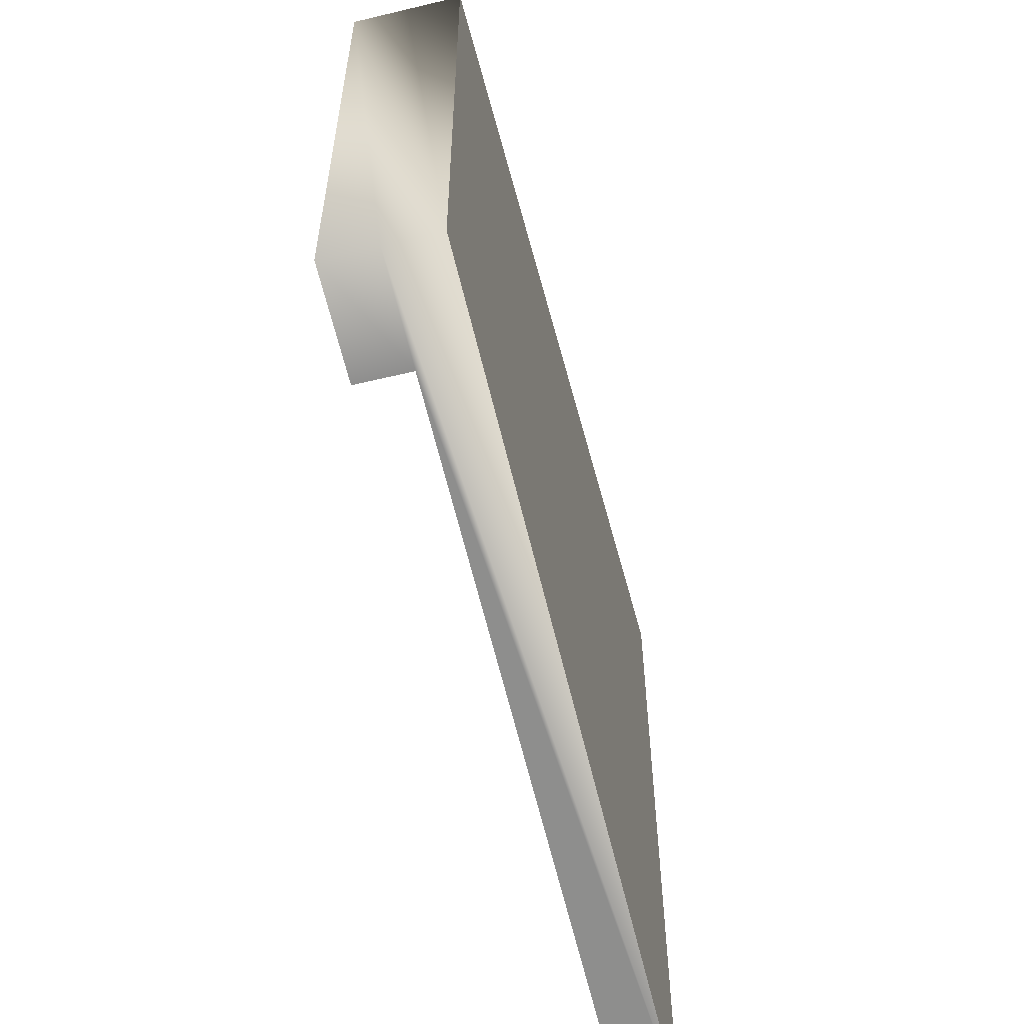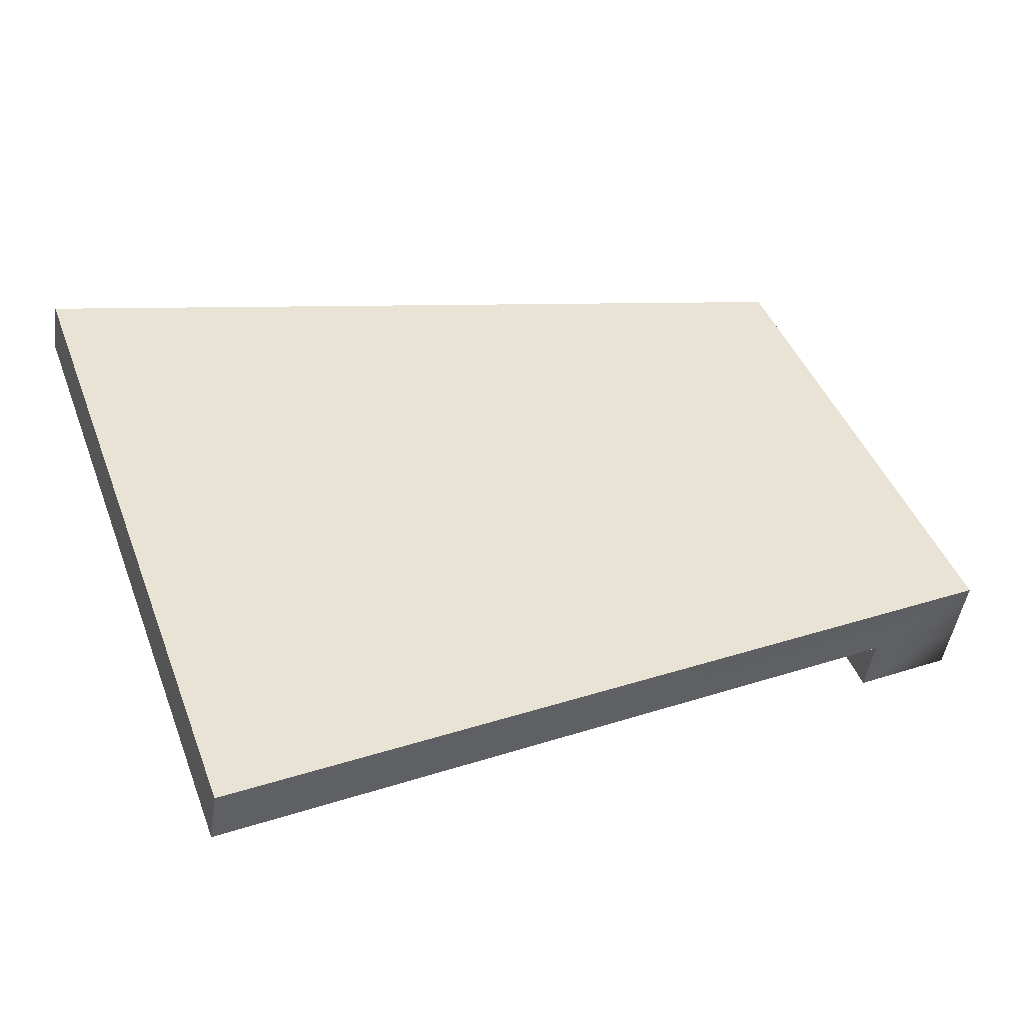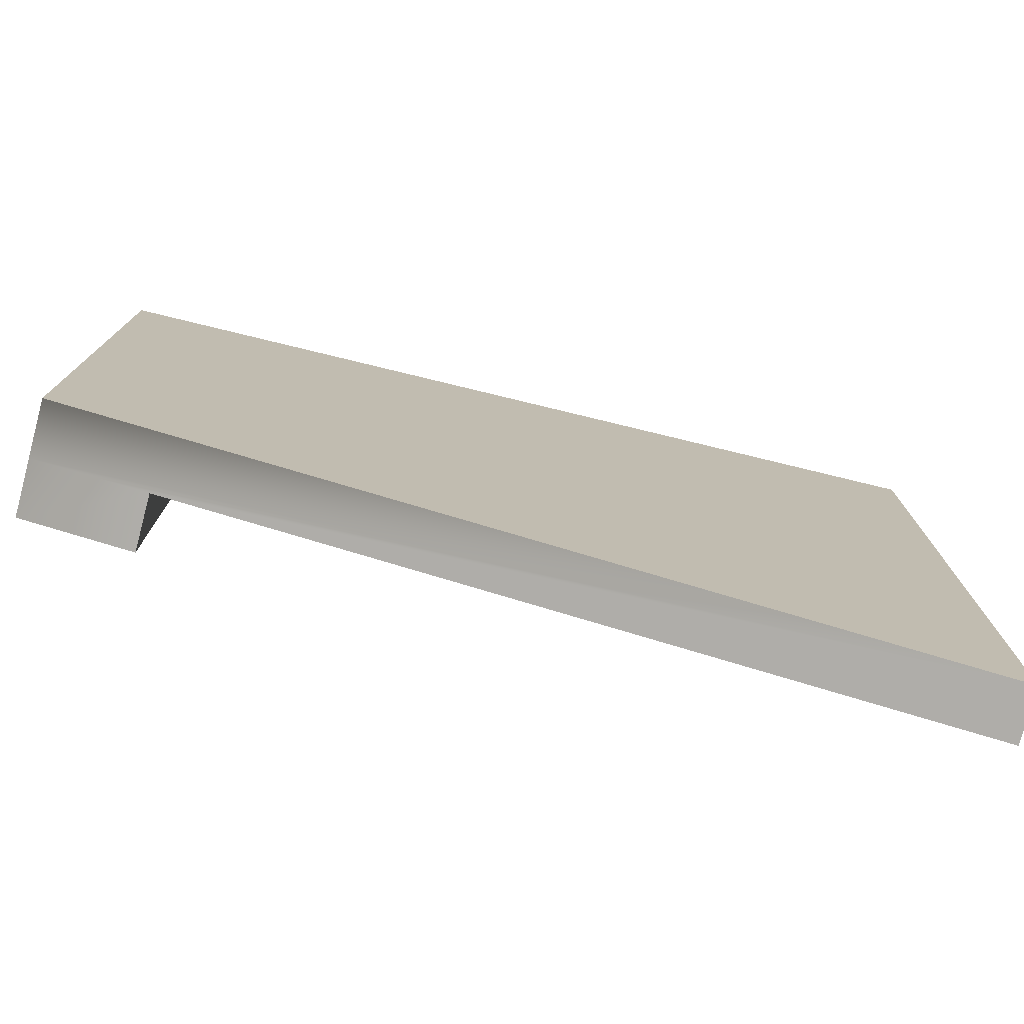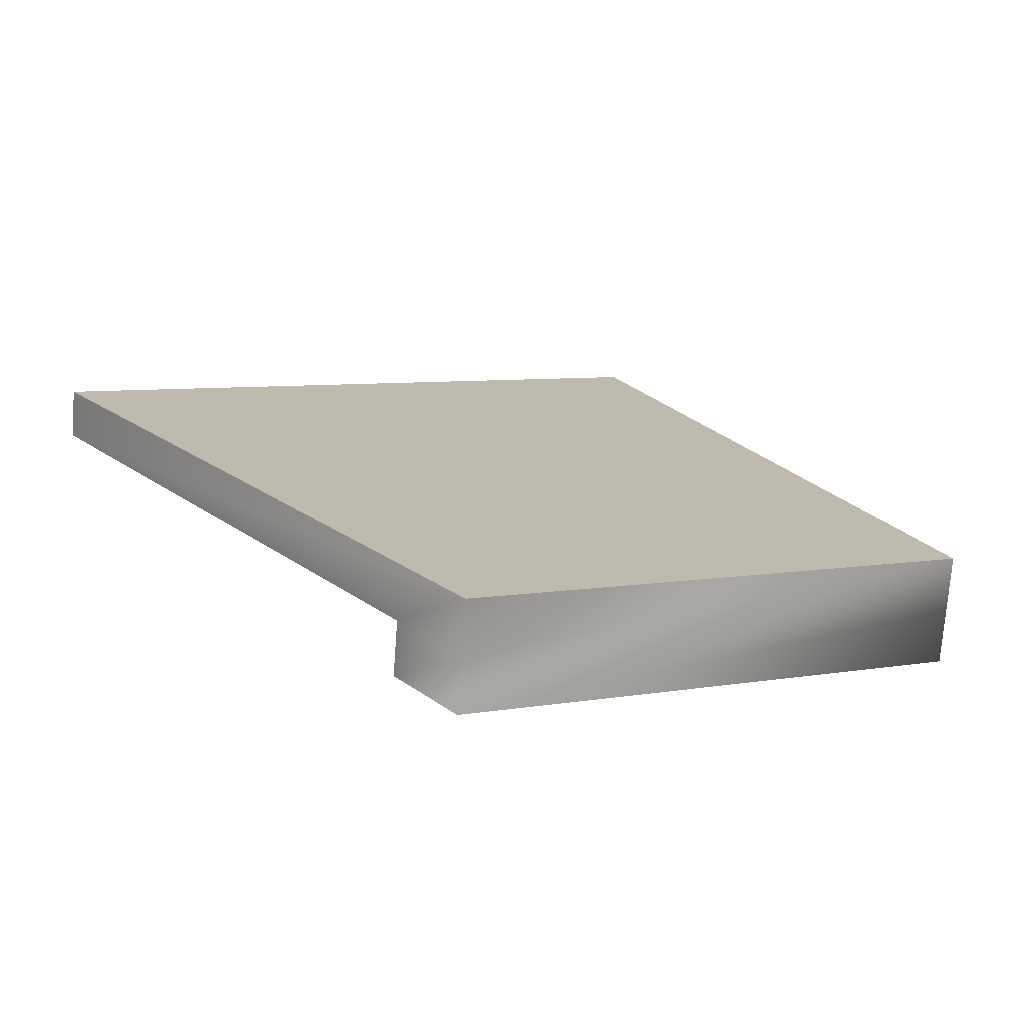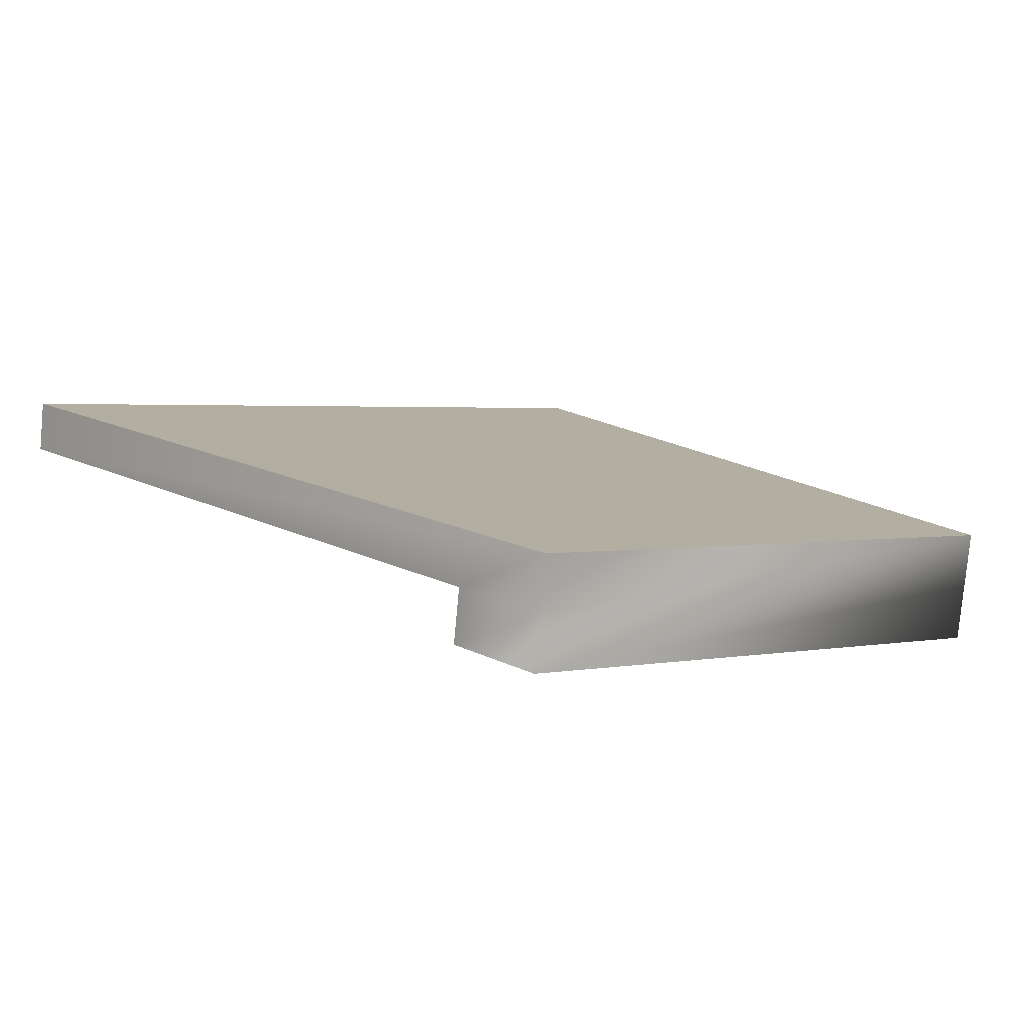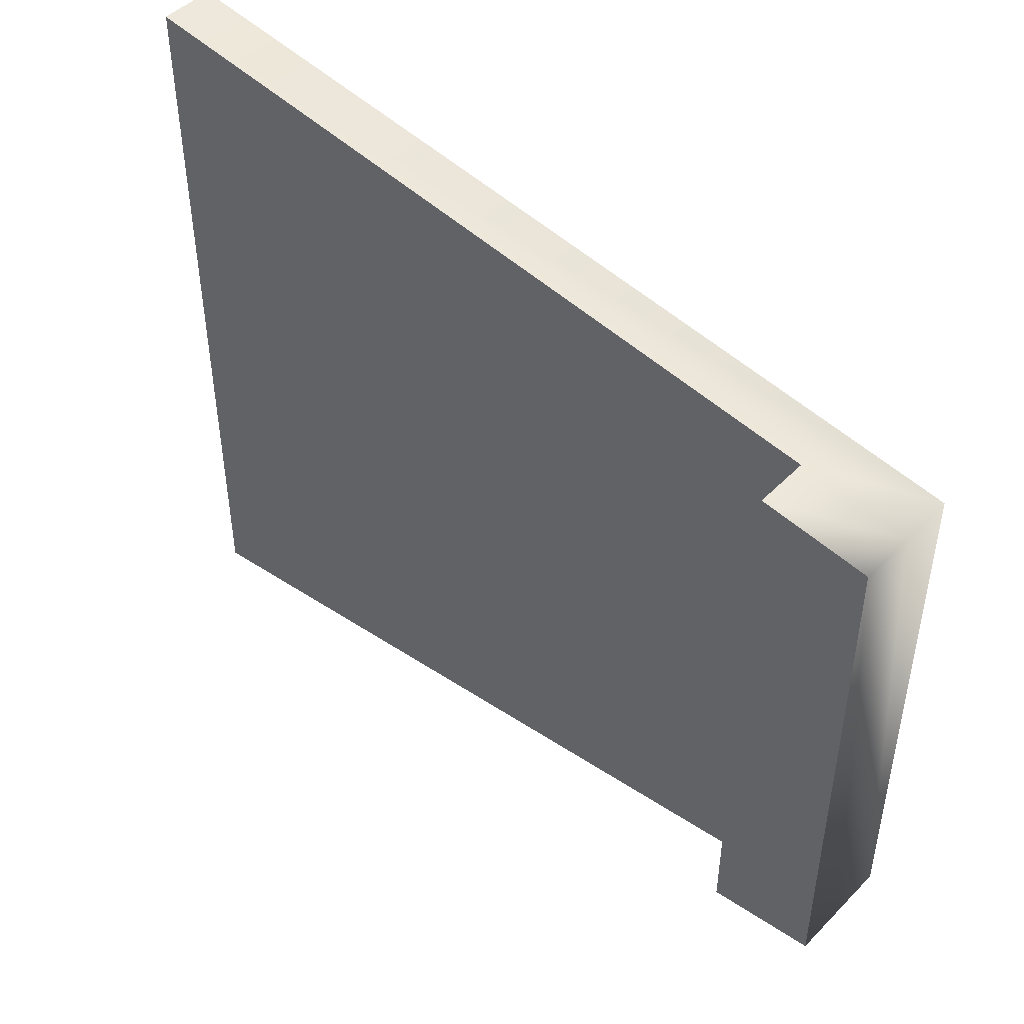
<metadata>
{"format":"obj","ext":"obj","renderer":"f3d","projection":"perspective","resolution":1024,"background":"white","views":[{"elev":-58.1,"azim":94.7,"up":"+Z"},{"elev":43.8,"azim":-20.0,"up":"+Y"},{"elev":-77.1,"azim":155.9,"up":"+Z"},{"elev":6.8,"azim":62.5,"up":"+Y"},{"elev":2.3,"azim":54.6,"up":"+Y"},{"elev":46.9,"azim":32.2,"up":"+Z"}]}
</metadata>
<code>
v -2.22 0.3501 5.25
v -0.246 0.03006 4.999
v -2.38 -0.637 5.25
v -0.406 -0.9571 5
v -0.248 0.02504 -5.001
v -2.222 0.3449 -5.25
v -0.4079 -0.9621 -5
v -2.382 -0.6423 -5.25
v -15.88 3.571 -6.999
v -15.88 3.578 7.001
v -16.04 2.584 -6.999
v -16.04 2.591 7.001
v -0.08601 1.017 4.999
v -0.08798 1.012 -5.001
o slot4
g slot4
f 3 2 1
f 3 4 2
f 7 6 5
f 7 8 6
f 11 10 9
f 11 12 10
f 6 12 11
f 6 1 12
f 8 1 6
f 8 3 1
f 12 13 10
f 1 2 13
f 12 1 13
f 14 13 2
f 2 4 14
f 5 14 4
f 4 7 5
f 8 4 3
f 8 7 4
f 5 9 14
f 6 11 9
f 5 6 9
o slot23
g slot23
f 14 10 13
f 14 9 10

</code>
